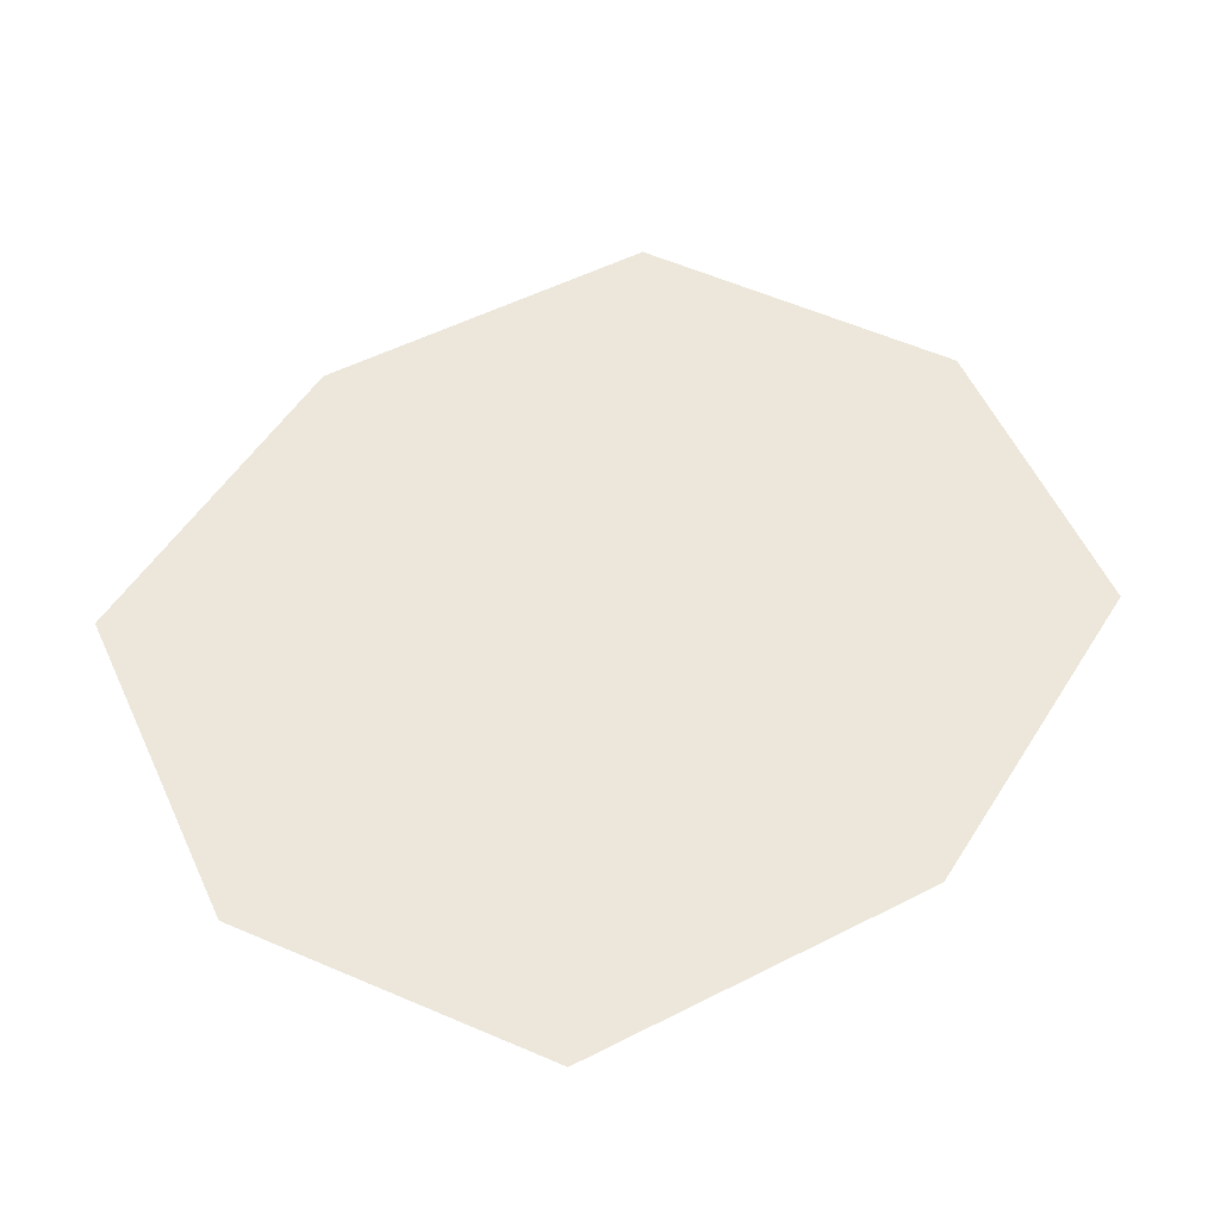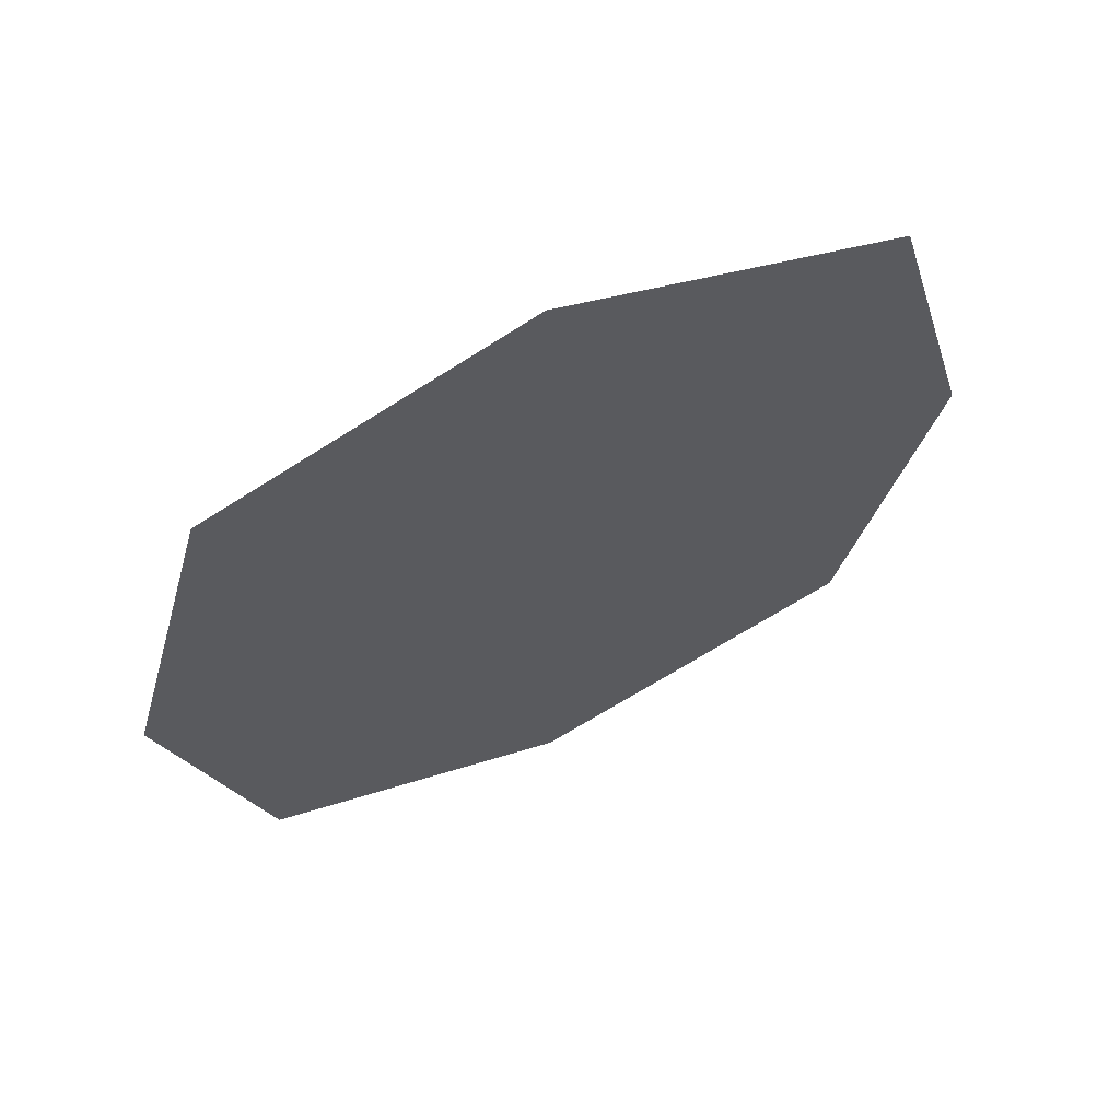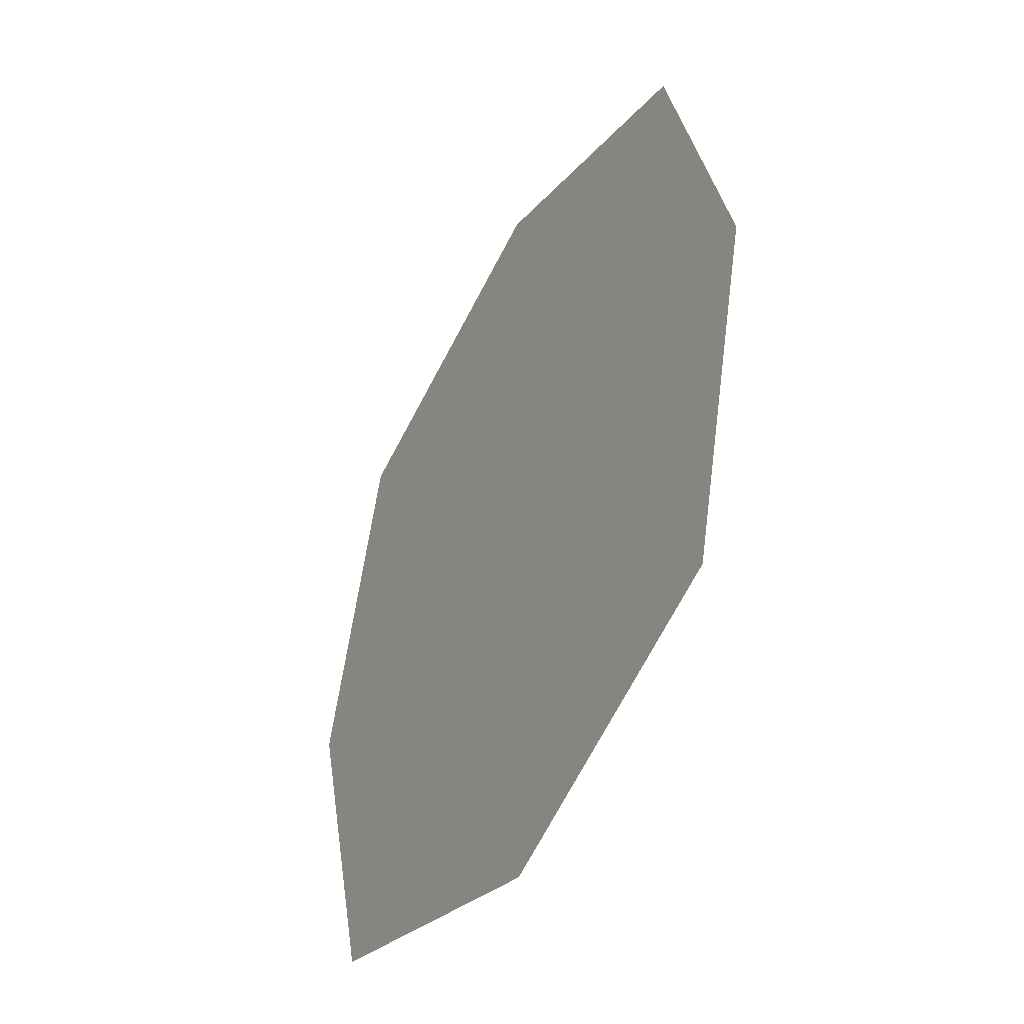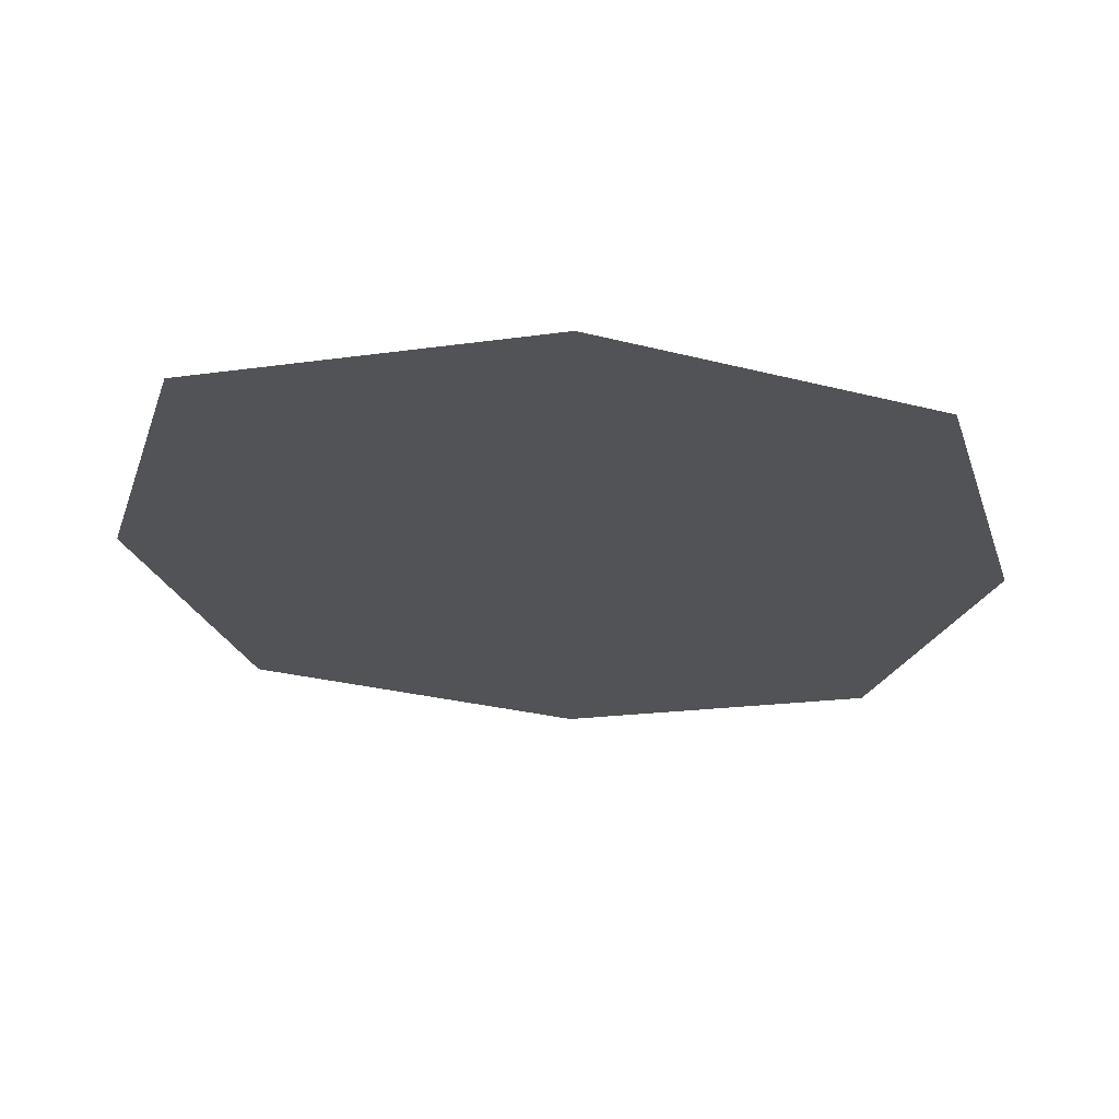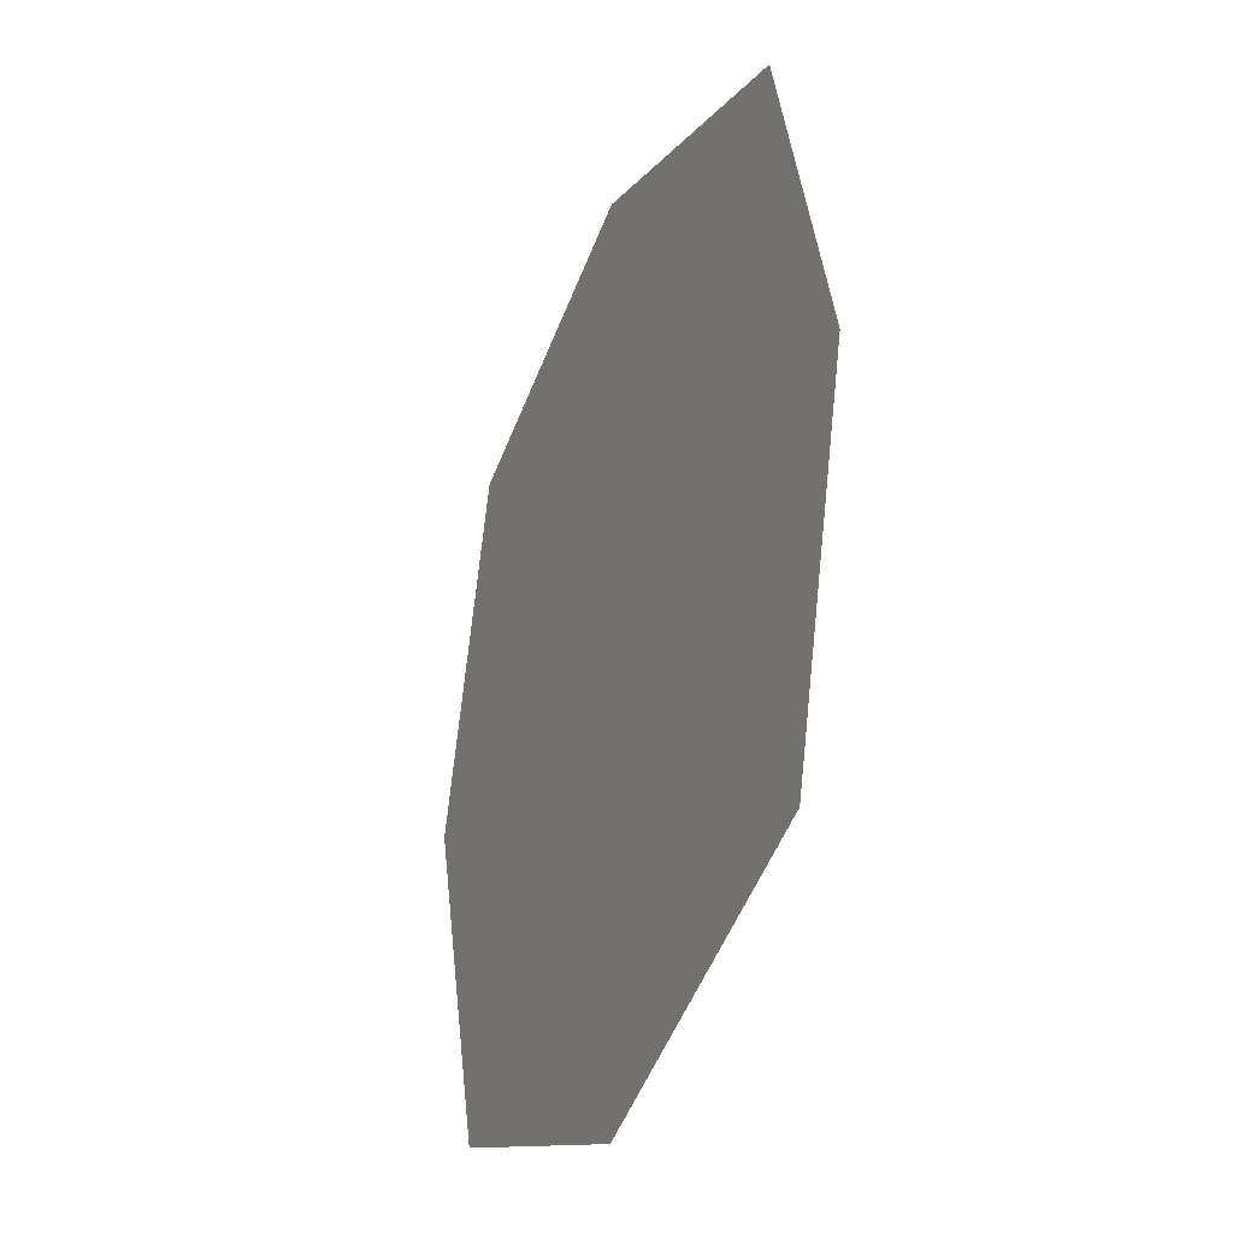
<metadata>
{"format":"obj","ext":"obj","renderer":"f3d","projection":"perspective","resolution":1024,"background":"white","views":[{"elev":51.7,"azim":46.1,"up":"+Y"},{"elev":65.6,"azim":155.2,"up":"+Z"},{"elev":-46.5,"azim":60.3,"up":"+Z"},{"elev":68.3,"azim":2.9,"up":"+Z"},{"elev":-33.8,"azim":-113.4,"up":"+Z"}]}
</metadata>
<code>
v 0.7969 -0.03125 -0.75
v 0.8047 0 -0.7812
v 0.7422 0 -0.5234
v 0.7422 -0.03125 -0.5234
v 0.7734 -0.03125 -0.7656
v 0.7812 0 -0.7812
v 0.6875 -0.03125 -0.5
v 0.6875 0 -0.5
v 0.5156 -0.03125 -0.2891
v 0.5 0 -0.2734
v 0.5781 -0.03125 -0.25
v 0.5625 0 -0.2266
v 0.7344 -0.03125 -0.4844
v 0.7344 0 -0.4844
v 1.023 -0.01562 -0.5781
v 1.023 0 -0.5781
v 0.9688 -0.01562 -0.5781
v 0.9688 0 -0.5781
v 0.9297 -0.03125 0.6484
v 0.9531 0 0.6719
v 0.7422 0 0.5078
v 0.7422 -0.03125 0.5078
v 0.9531 -0.03125 0.6406
v 0.9609 0 0.6484
v 0.7422 -0.03125 0.4531
v 0.7422 0 0.4531
v 0.625 -0.03125 0.2109
v 0.6172 0 0.1875
v 0.5625 -0.03125 0.25
v 0.5469 0 0.2266
v 0.7109 -0.03125 0.4844
v 0.7109 0 0.4844
v 0.6797 -0.01562 0.7891
v 0.6797 0 0.7891
v 0.7031 -0.01562 0.7422
v 0.7031 0 0.7422
v -0.9453 -0.03125 0.2422
v -0.9766 0 0.25
v -0.7188 0 0.1797
v -0.7188 -0.03125 0.1797
v -0.9453 -0.03125 0.2734
v -0.9688 0 0.2734
v -0.6719 -0.03125 0.2188
v -0.6719 0 0.2188
v -0.4062 -0.03125 0.2734
v -0.3828 0 0.2812
v -0.4062 -0.03125 0.1953
v -0.375 0 0.2031
v -0.6797 -0.03125 0.1719
v -0.6797 0 0.1719
v -0.8984 -0.01562 -0.03906
v -0.8984 0 -0.03906
v -0.875 -0.01562 0.007812
v -0.875 0 0.007812
v 0.9062 -0.03125 0.09375
v 0.9219 0 0.09375
v 0.7969 0 0.0625
v 0.7969 -0.03125 0.0625
v 0.9141 -0.03125 0.07812
v 0.9219 0 0.08594
v 0.7891 -0.03125 0.03906
v 0.7891 0 0.03906
v 0.6797 -0.03125 -0.04688
v 0.6719 0 -0.05469
v 0.6641 -0.03125 -0.01562
v 0.6484 0 -0.02344
v 0.7812 -0.03125 0.0625
v 0.7812 0 0.0625
v 0.8203 -0.01562 0.2031
v 0.8203 0 0.2031
v 0.8203 -0.01562 0.1719
v 0.8203 0 0.1719
v 0.7812 -0.02344 -0.0625
v 0.7656 0 -0.0625
v 0.8984 0 -0.1641
v 0.8906 -0.02344 -0.1406
v 0.8047 -0.02344 -0.03906
v 0.7891 0 -0.02344
v 0.9141 -0.02344 -0.1328
v 0.9297 0 -0.1484
v -0.6562 -0.03125 -0.4062
v -0.6719 0 -0.4141
v -0.5703 0 -0.3359
v -0.5703 -0.03125 -0.3359
v -0.6719 -0.03125 -0.3984
v -0.6719 0 -0.4062
v -0.5703 -0.03125 -0.3125
v -0.5703 0 -0.3125
v -0.5 -0.03125 -0.1875
v -0.5 0 -0.1797
v -0.4766 -0.03125 -0.2109
v -0.4609 0 -0.2031
v -0.5547 -0.03125 -0.3281
v -0.5547 0 -0.3281
v -0.5391 -0.01562 -0.4766
v -0.5391 0 -0.4766
v -0.5469 -0.01562 -0.4453
v -0.5469 0 -0.4453
v -0.6016 -0.02344 -0.2109
v -0.5859 0 -0.2109
v -0.75 0 -0.1641
v -0.7344 -0.02344 -0.1875
v -0.6172 -0.02344 -0.2422
v -0.5938 0 -0.25
v -0.75 -0.02344 -0.2031
v -0.7734 0 -0.1953
v -0.8438 -0.03125 0.9453
v -0.8438 0 0.9609
v -0.8281 0 0.8359
v -0.8281 -0.03125 0.8359
v -0.8281 -0.03125 0.9531
v -0.8359 0 0.9531
v -0.8047 -0.03125 0.8203
v -0.8047 0 0.8203
v -0.7344 -0.03125 0.6953
v -0.7266 0 0.6953
v -0.7656 -0.03125 0.6875
v -0.7656 0 0.6719
v -0.8281 -0.03125 0.8125
v -0.8281 0 0.8125
v -0.9609 -0.01562 0.875
v -0.9609 0 0.875
v -0.9297 -0.01562 0.8672
v -0.9297 0 0.8672
v -0.7031 -0.02344 0.7969
v -0.7109 0 0.7812
v -0.5859 0 0.9062
v -0.6172 -0.02344 0.9062
v -0.7188 -0.02344 0.8281
v -0.7422 0 0.8125
v -0.625 -0.02344 0.9219
v -0.6016 0 0.9375
v -0.625 -0.03125 -0.8438
v -0.6328 0 -0.8594
v -0.5938 0 -0.7344
v -0.5938 -0.03125 -0.7344
v -0.6094 -0.03125 -0.8516
v -0.6172 0 -0.8516
v -0.5625 -0.03125 -0.7266
v -0.5625 0 -0.7266
v -0.4688 -0.03125 -0.6172
v -0.4609 0 -0.6172
v -0.5 -0.03125 -0.6016
v -0.5 0 -0.5859
v -0.5859 -0.03125 -0.7109
v -0.5859 0 -0.7109
v -0.7266 -0.01562 -0.75
v -0.7266 0 -0.75
v -0.6953 -0.01562 -0.75
v -0.6953 0 -0.75
v -0.4609 -0.02344 -0.7266
v -0.4609 0 -0.7031
v -0.3672 0 -0.8516
v -0.3984 -0.02344 -0.8438
v -0.4844 -0.02344 -0.75
v -0.5 0 -0.7344
v -0.4062 -0.02344 -0.8594
v -0.3906 0 -0.8828
v 0.3281 -0.03125 -0.6328
v 0.3203 0 -0.6484
v 0.3516 0 -0.5312
v 0.3516 -0.03125 -0.5312
v 0.3125 -0.03125 -0.6406
v 0.3125 0 -0.6484
v 0.3359 -0.03125 -0.5078
v 0.3359 0 -0.5078
v 0.3125 -0.03125 -0.3672
v 0.3125 0 -0.3594
v 0.3516 -0.03125 -0.375
v 0.3516 0 -0.3594
v 0.3594 -0.03125 -0.5156
v 0.3594 0 -0.5156
v 0.4609 -0.01562 -0.6172
v 0.4609 0 -0.6172
v 0.4375 -0.01562 -0.6016
v 0.4375 0 -0.6016
v 0.25 -0.02344 -0.4453
v 0.2578 0 -0.4375
v 0.1016 0 -0.5
v 0.1328 -0.02344 -0.5156
v 0.2578 -0.02344 -0.4844
v 0.2812 0 -0.4766
v 0.125 -0.02344 -0.5312
v 0.1016 0 -0.5391
v 0.07031 -0.03125 0.7109
v 0.09375 0 0.7109
v -0.1719 0 0.7031
v -0.1719 -0.03125 0.7031
v 0.07031 -0.03125 0.6797
v 0.09375 0 0.6875
v -0.2031 -0.03125 0.6562
v -0.2031 0 0.6562
v -0.4453 -0.03125 0.5312
v -0.4609 0 0.5234
v -0.4766 -0.03125 0.6016
v -0.5 0 0.5938
v -0.2031 -0.03125 0.7031
v -0.2031 0 0.7031
v -0.05469 -0.01562 0.9609
v -0.05469 0 0.9609
v -0.0625 -0.01562 0.9141
v -0.0625 0 0.9141
v 0.3906 -0.03125 0.8516
v 0.4062 0 0.8594
v 0.3125 0 0.7734
v 0.3125 -0.03125 0.7734
v 0.4062 -0.03125 0.8438
v 0.4062 0 0.8438
v 0.3125 -0.03125 0.7422
v 0.3125 0 0.7422
v 0.2578 -0.03125 0.6094
v 0.2578 0 0.6094
v 0.2344 -0.03125 0.6328
v 0.2188 0 0.625
v 0.2969 -0.03125 0.7578
v 0.2969 0 0.7578
v 0.2656 -0.01562 0.8984
v 0.2656 0 0.8984
v 0.2812 -0.01562 0.8672
v 0.2812 0 0.8672
v 0.3594 -0.02344 0.6484
v 0.3359 0 0.6406
v 0.5156 0 0.6172
v 0.4922 -0.02344 0.6406
v 0.375 -0.02344 0.6797
v 0.3438 0 0.6875
v 0.5 -0.02344 0.6562
v 0.5312 0 0.6484
v -0.3281 0 -0.3984
v -0.1328 -0.1172 -0.1406
v -0.2031 0 -0.1094
v -0.1016 0 -0.2109
v -0.1094 -0.1562 0.1172
v 0 -0.1562 0.1562
v 0 0 0.2578
v -0.1719 0 0.1953
v -0.1406 -0.1562 0
v -0.1094 -0.1562 -0.1172
v 0.1016 -0.1562 0.1172
v 0.1641 0 0.1953
v 0 -0.1562 -0.1562
v -0.1719 0 -0.1875
v 0 0 -0.25
v 0.1016 -0.1562 -0.1172
v 0.1328 -0.1562 0
v 0.2344 0 0
v -0.2344 0 0
v 0.1641 0 -0.1875
v 0.2891 -0.02344 -0.08594
v 0.2578 -0.1328 0
v 0.1641 -0.1016 0
v 0.2031 0 -0.08594
v 0.2891 -0.02344 0.09375
v 0.2031 0 0.09375
v 0.3516 0 -0.08594
v 0.3516 -0.07812 0
v 0.3516 0 0.09375
v 0.4062 -0.02344 0
v 0.4766 0 0
v -0.2031 0 0.09375
v -0.2031 -0.02344 0.2266
v -0.3281 0 0.4062
v -0.08594 0 0.2266
v -0.1719 -0.1562 0.1797
v -0.1719 -0.1562 -0.1797
v 0.1641 -0.1562 0.1797
v 0.7969 -0.03125 -0.75
f 1 2 3
f 1 3 4
f 1 4 5
f 1 5 2
f 2 5 6
f 6 5 7
f 6 7 8
f 8 7 9
f 8 9 10
f 10 9 11
f 10 11 12
f 12 11 13
f 12 13 14
f 14 13 15
f 14 15 16
f 16 15 17
f 16 17 18
f 18 17 4
f 18 4 3
f 5 4 7
f 7 4 13
f 7 13 11
f 7 11 9
f 13 4 17
f 13 17 15
f 19 20 21
f 19 21 22
f 19 22 23
f 19 23 20
f 20 23 24
f 24 23 25
f 24 25 26
f 26 25 27
f 26 27 28
f 28 27 29
f 28 29 30
f 30 29 31
f 30 31 32
f 32 31 33
f 32 33 34
f 34 33 35
f 34 35 36
f 36 35 22
f 36 22 21
f 23 22 25
f 25 22 31
f 25 31 29
f 25 29 27
f 31 22 35
f 31 35 33
f 37 38 39
f 37 39 40
f 37 40 41
f 37 41 38
f 38 41 42
f 42 41 43
f 42 43 44
f 44 43 45
f 44 45 46
f 46 45 47
f 46 47 48
f 48 47 49
f 48 49 50
f 50 49 51
f 50 51 52
f 52 51 53
f 52 53 54
f 54 53 40
f 54 40 39
f 41 40 43
f 43 40 49
f 43 49 47
f 43 47 45
f 49 40 53
f 49 53 51
f 55 56 57
f 55 57 58
f 55 58 59
f 55 59 56
f 56 59 60
f 60 59 61
f 60 61 62
f 62 61 63
f 62 63 64
f 64 63 65
f 64 65 66
f 66 65 67
f 66 67 68
f 68 67 69
f 68 69 70
f 70 69 71
f 70 71 72
f 72 71 58
f 72 58 57
f 59 58 61
f 61 58 67
f 61 67 65
f 61 65 63
f 67 58 71
f 67 71 69
f 73 74 75
f 73 75 76
f 73 76 77
f 73 77 74
f 74 77 78
f 78 77 79
f 78 79 80
f 80 79 75
f 75 79 76
f 76 79 77
f 81 82 83
f 81 83 84
f 81 84 85
f 81 85 82
f 82 85 86
f 86 85 87
f 86 87 88
f 88 87 89
f 88 89 90
f 90 89 91
f 90 91 92
f 92 91 93
f 92 93 94
f 94 93 95
f 94 95 96
f 96 95 97
f 96 97 98
f 98 97 84
f 98 84 83
f 85 84 87
f 87 84 93
f 87 93 91
f 87 91 89
f 93 84 97
f 93 97 95
f 99 100 101
f 99 101 102
f 99 102 103
f 99 103 100
f 100 103 104
f 104 103 105
f 104 105 106
f 106 105 101
f 101 105 102
f 102 105 103
f 107 108 109
f 107 109 110
f 107 110 111
f 107 111 108
f 108 111 112
f 112 111 113
f 112 113 114
f 114 113 115
f 114 115 116
f 116 115 117
f 116 117 118
f 118 117 119
f 118 119 120
f 120 119 121
f 120 121 122
f 122 121 123
f 122 123 124
f 124 123 110
f 124 110 109
f 111 110 113
f 113 110 119
f 113 119 117
f 113 117 115
f 119 110 123
f 119 123 121
f 125 126 127
f 125 127 128
f 125 128 129
f 125 129 126
f 126 129 130
f 130 129 131
f 130 131 132
f 132 131 127
f 127 131 128
f 128 131 129
f 133 134 135
f 133 135 136
f 133 136 137
f 133 137 134
f 134 137 138
f 138 137 139
f 138 139 140
f 140 139 141
f 140 141 142
f 142 141 143
f 142 143 144
f 144 143 145
f 144 145 146
f 146 145 147
f 146 147 148
f 148 147 149
f 148 149 150
f 150 149 136
f 150 136 135
f 137 136 139
f 139 136 145
f 139 145 143
f 139 143 141
f 145 136 149
f 145 149 147
f 151 152 153
f 151 153 154
f 151 154 155
f 151 155 152
f 152 155 156
f 156 155 157
f 156 157 158
f 158 157 153
f 153 157 154
f 154 157 155
f 159 160 161
f 159 161 162
f 159 162 163
f 159 163 160
f 160 163 164
f 164 163 165
f 164 165 166
f 166 165 167
f 166 167 168
f 168 167 169
f 168 169 170
f 170 169 171
f 170 171 172
f 172 171 173
f 172 173 174
f 174 173 175
f 174 175 176
f 176 175 162
f 176 162 161
f 163 162 165
f 165 162 171
f 165 171 169
f 165 169 167
f 171 162 175
f 171 175 173
f 177 178 179
f 177 179 180
f 177 180 181
f 177 181 178
f 178 181 182
f 182 181 183
f 182 183 184
f 184 183 179
f 179 183 180
f 180 183 181
f 185 186 187
f 185 187 188
f 185 188 189
f 185 189 186
f 186 189 190
f 190 189 191
f 190 191 192
f 192 191 193
f 192 193 194
f 194 193 195
f 194 195 196
f 196 195 197
f 196 197 198
f 198 197 199
f 198 199 200
f 200 199 201
f 200 201 202
f 202 201 188
f 202 188 187
f 189 188 191
f 191 188 197
f 191 197 195
f 191 195 193
f 197 188 201
f 197 201 199
f 203 204 205
f 203 205 206
f 203 206 207
f 203 207 204
f 204 207 208
f 208 207 209
f 208 209 210
f 210 209 211
f 210 211 212
f 212 211 213
f 212 213 214
f 214 213 215
f 214 215 216
f 216 215 217
f 216 217 218
f 218 217 219
f 218 219 220
f 220 219 206
f 220 206 205
f 207 206 209
f 209 206 215
f 209 215 213
f 209 213 211
f 215 206 219
f 215 219 217
f 221 222 223
f 221 223 224
f 221 224 225
f 221 225 222
f 222 225 226
f 226 225 227
f 226 227 228
f 228 227 223
f 223 227 224
f 224 227 225
f 229 230 231
f 230 229 232
f 233 234 235
f 233 235 236
f 233 236 237
f 234 239 240
f 234 240 235
f 241 238 242
f 241 242 243
f 241 243 244
f 239 245 246
f 239 246 240
f 237 236 247
f 237 247 238
f 238 247 242
f 243 248 244
f 244 248 245
f 245 248 246
f 249 250 251
f 249 251 252
f 250 253 254
f 250 254 251
f 249 255 256
f 249 256 250
f 250 256 257
f 250 257 253
f 258 256 255
f 258 255 259
f 258 259 257
f 258 257 256
f 260 233 261
f 260 261 262
f 262 261 263
f 263 261 233
f 233 237 238
f 233 238 234
f 234 238 239
f 241 244 238
f 238 244 245
f 238 245 239

</code>
